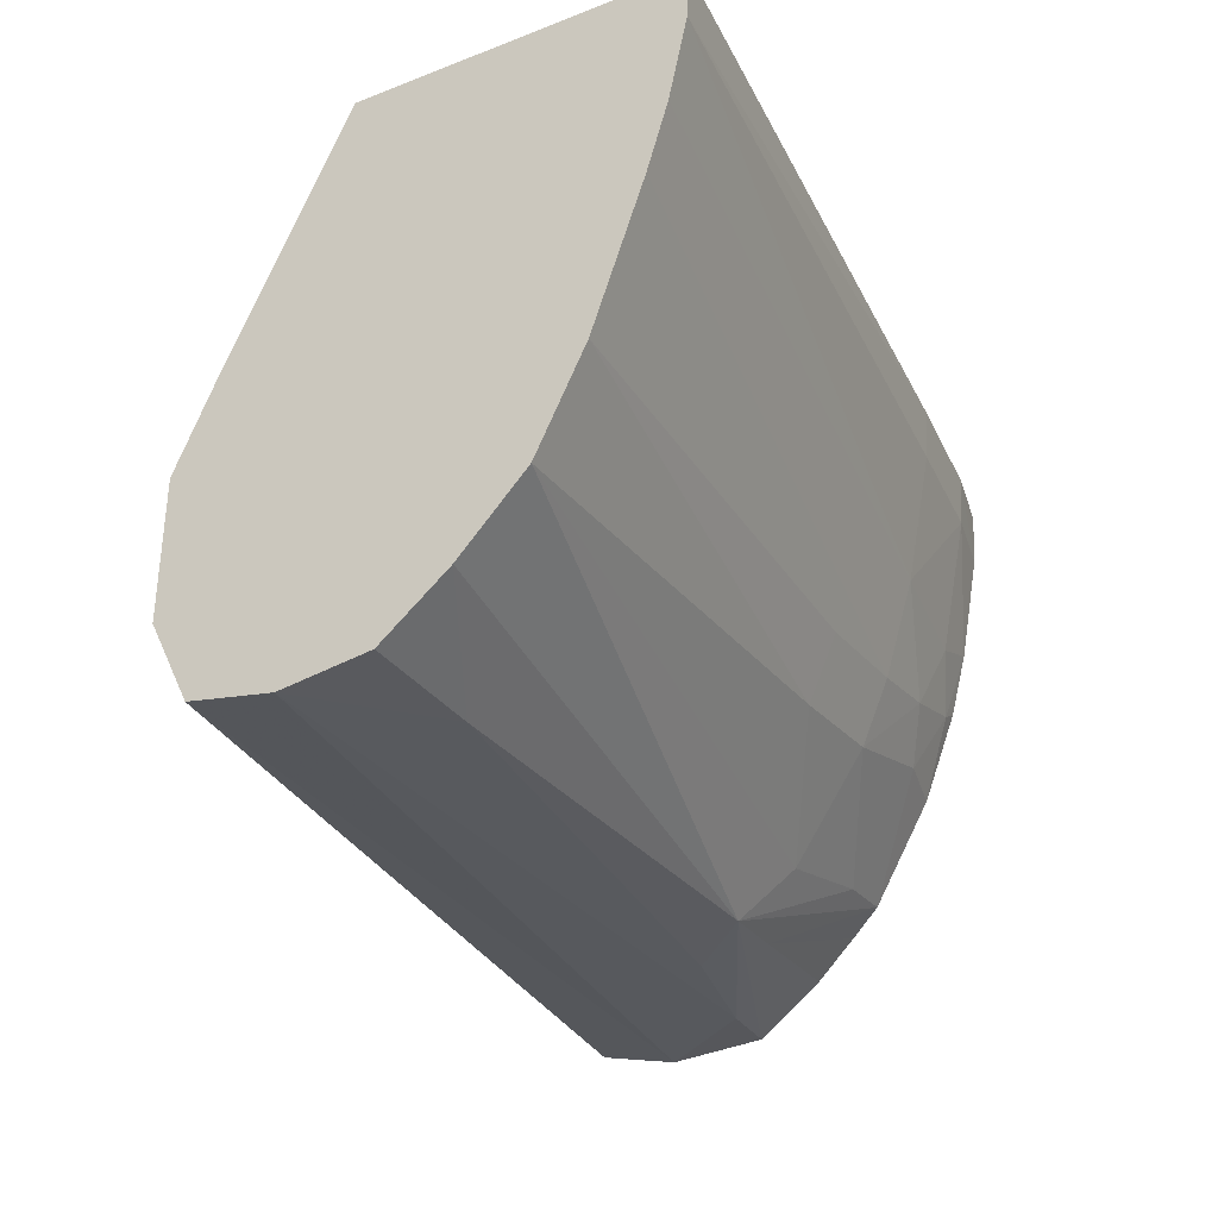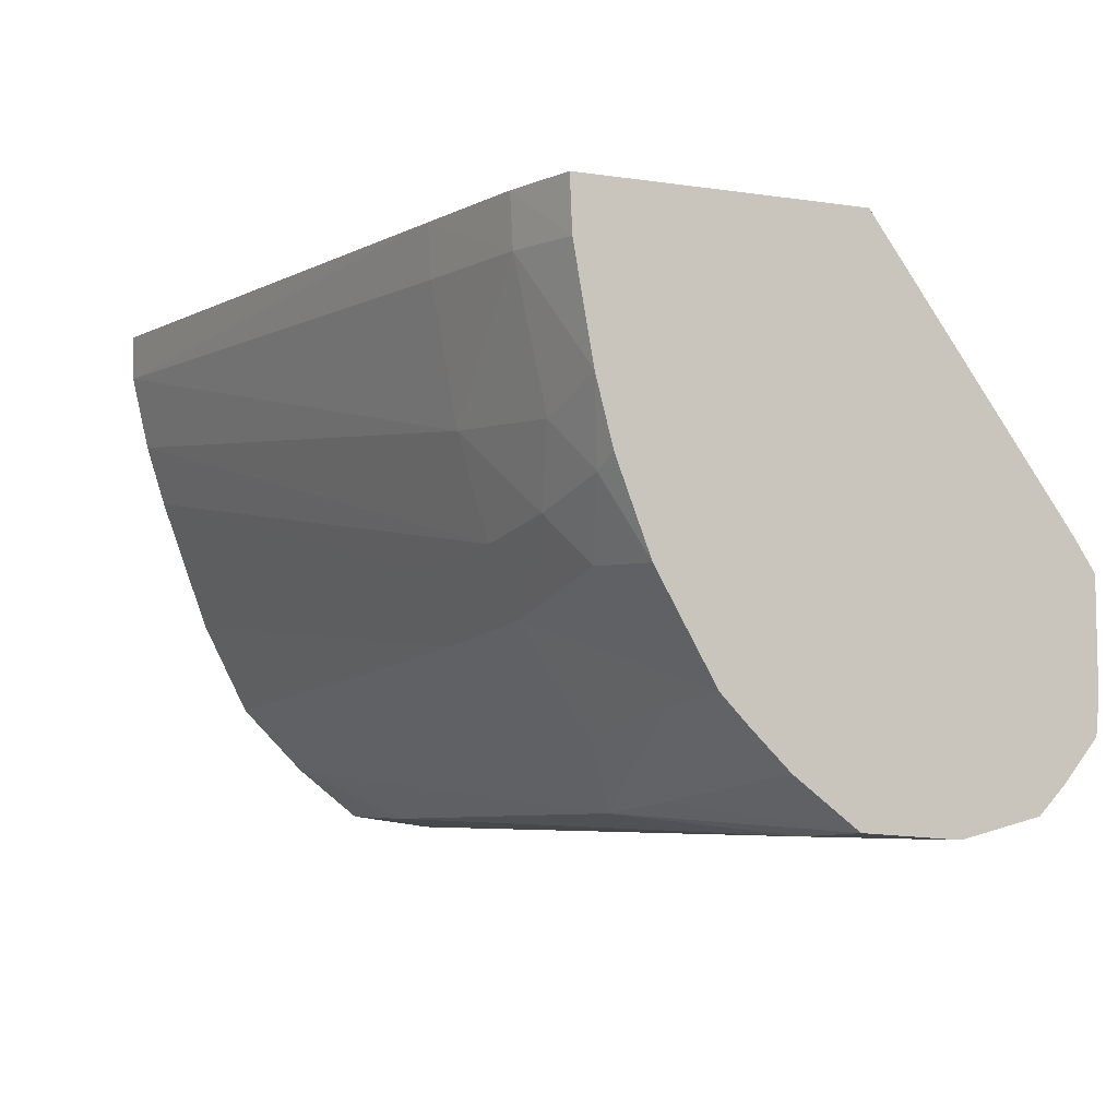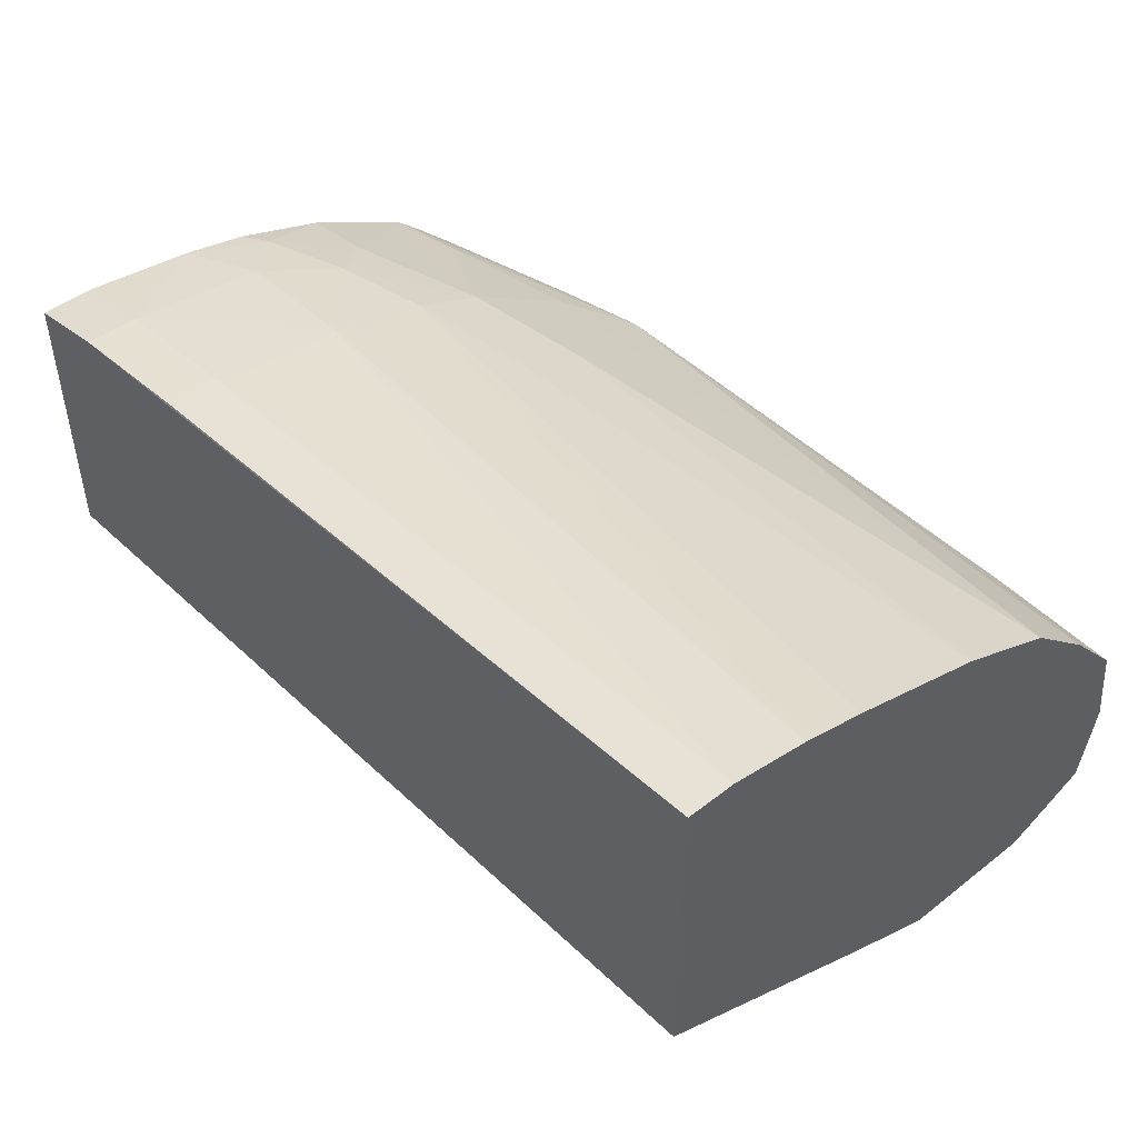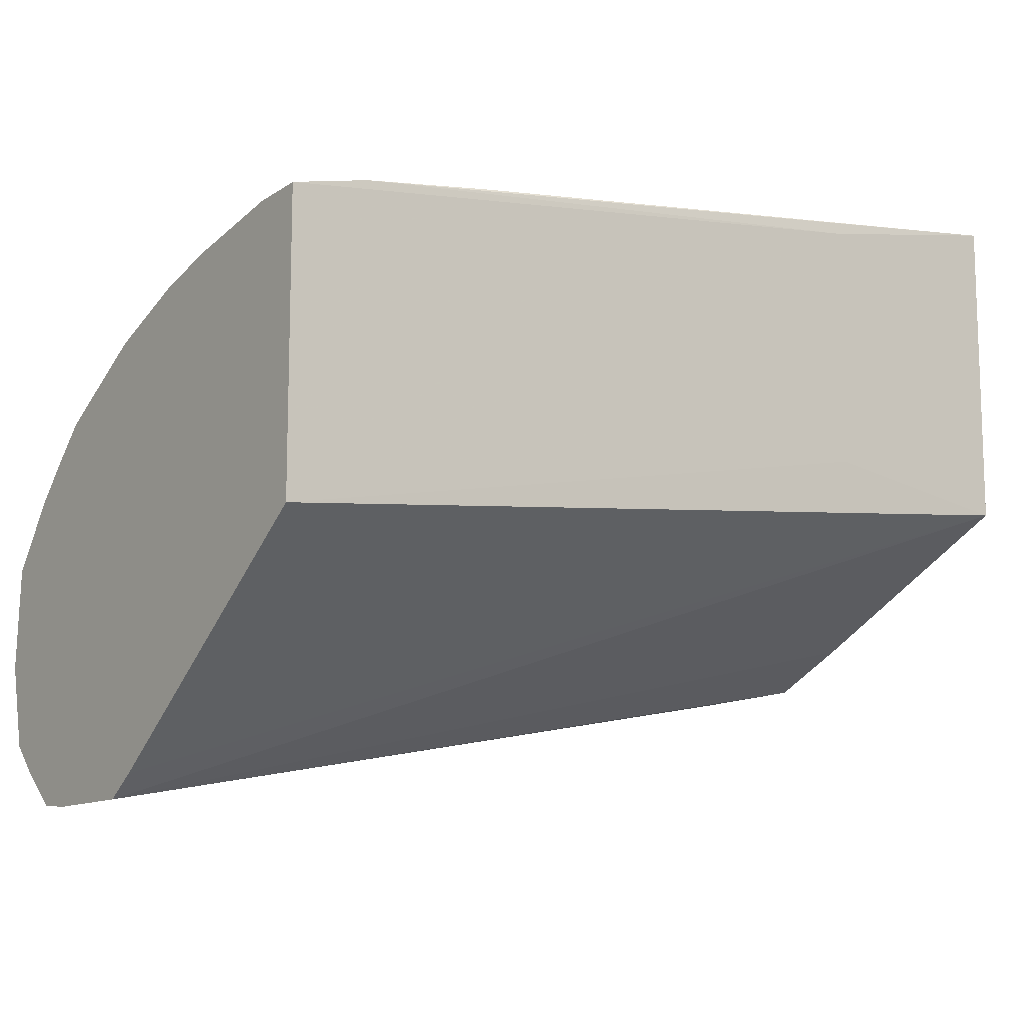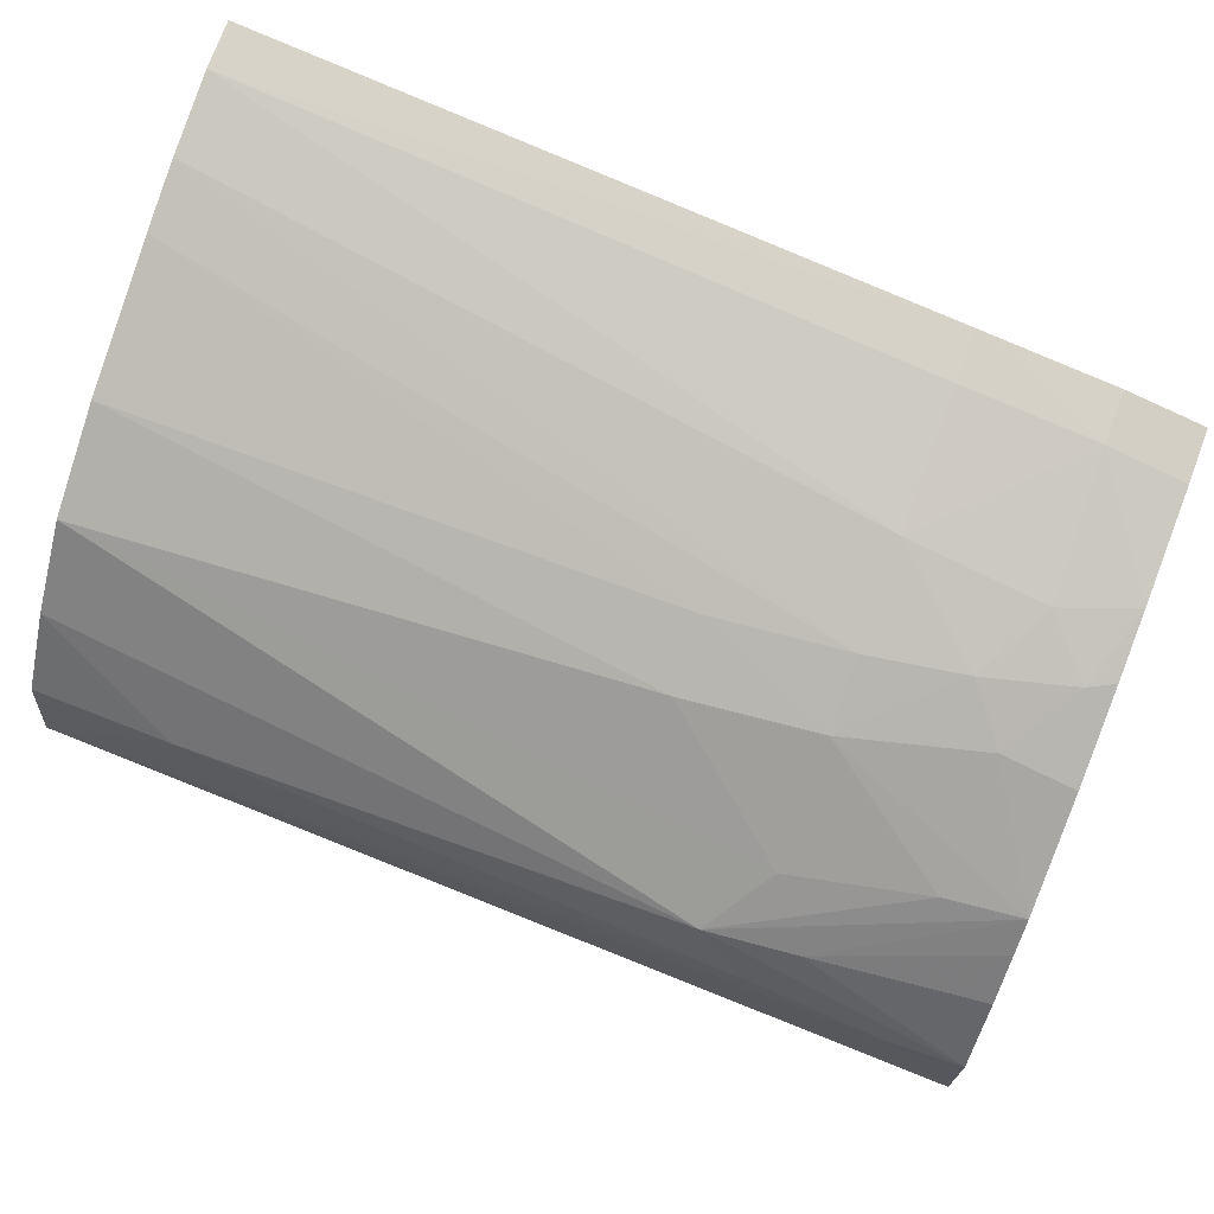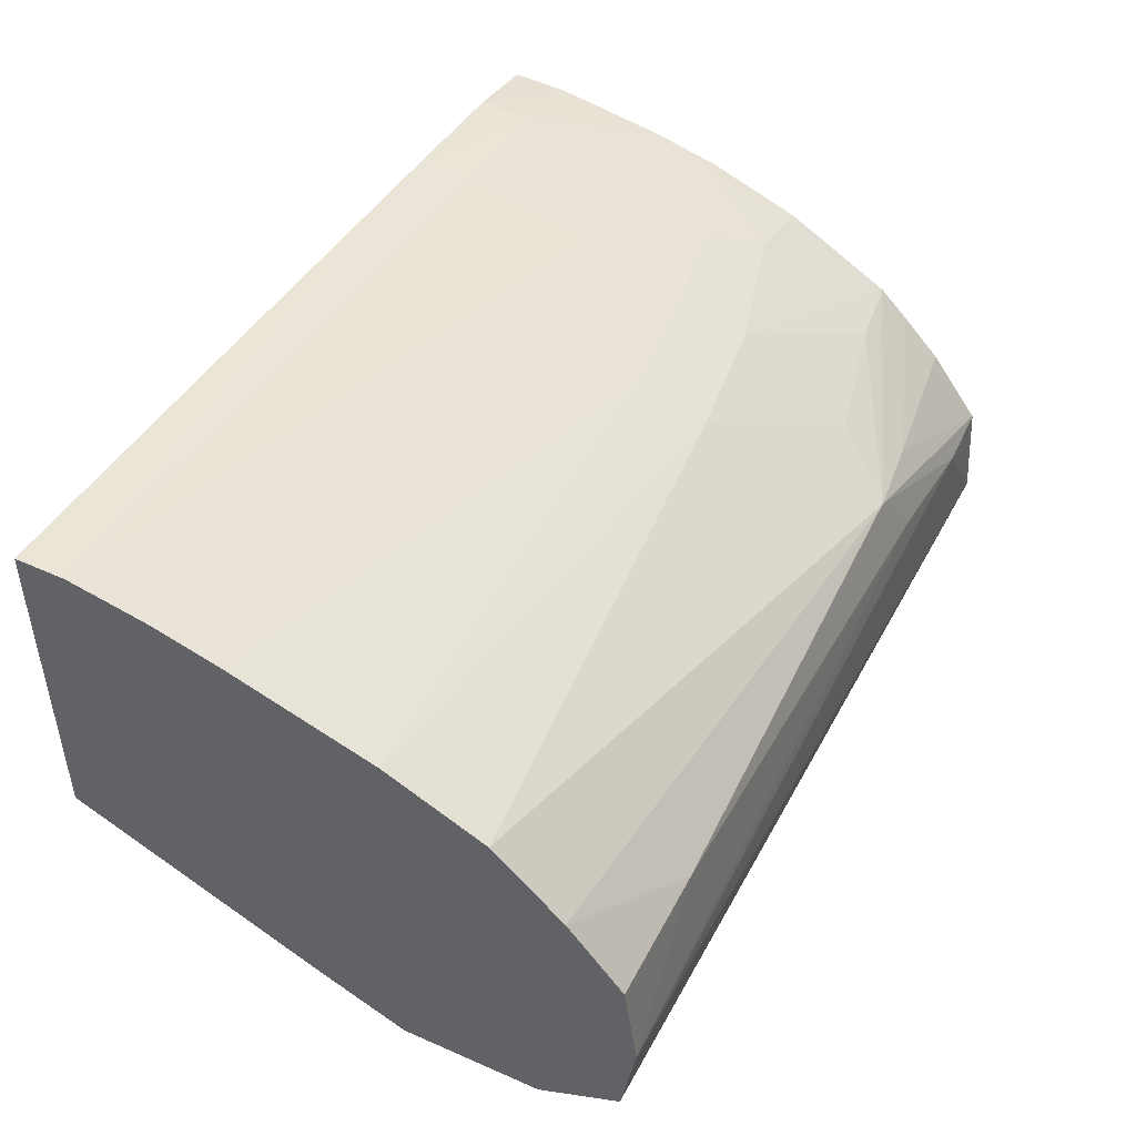
<metadata>
{"format":"obj","ext":"obj","renderer":"f3d","projection":"perspective","resolution":1024,"background":"white","views":[{"elev":-29.3,"azim":-60.2,"up":"+Y"},{"elev":-5.5,"azim":64.7,"up":"+Y"},{"elev":49.8,"azim":-131.7,"up":"+Z"},{"elev":-11.5,"azim":143.5,"up":"+Z"},{"elev":73.4,"azim":20.6,"up":"+Z"},{"elev":48.5,"azim":-64.3,"up":"+Z"}]}
</metadata>
<code>
v 0.04044 -0.001492 0.03132
v 0.04044 -0.001492 0.02665
v 0.04044 -0.009321 0.02482
v 0.04044 -0.006209 0.02427
v 0.04044 -0.008164 0.02423
v 0.05326 -0.008192 0.02192
v 0.05326 -0.008816 0.02245
v 0.05326 -0.00921 0.02284
v 0.05326 -0.007662 0.02187
v 0.05326 -0.006064 0.02188
v 0.05326 -0.001562 0.02529
v 0.05326 -0.005597 0.02221
v 0.04044 -0.005002 0.02485
v 0.04355 -0.001492 0.02711
v 0.04355 -0.001492 0.03072
v 0.05213 -0.001562 0.02975
v 0.05326 -0.001562 0.02948
v 0.05326 -0.002339 0.02945
v 0.05213 -0.002312 0.02971
v 0.05018 -0.001562 0.03004
v 0.04044 -0.002175 0.03129
v 0.05018 -0.002312 0.02999
v 0.05018 -0.004261 0.02962
v 0.05219 -0.004362 0.02927
v 0.05326 -0.00393 0.02916
v 0.05289 -0.005079 0.02894
v 0.05159 -0.005453 0.02906
v 0.05018 -0.005712 0.02917
v 0.04044 -0.0033 0.03103
v 0.04044 -0.004217 0.03074
v 0.04044 -0.007589 0.0293
v 0.04044 -0.00621 0.03001
v 0.04823 -0.005948 0.02929
v 0.04823 -0.006923 0.02885
v 0.05018 -0.006687 0.02874
v 0.05015 -0.00829 0.02766
v 0.04948 -0.009191 0.02709
v 0.05213 -0.007859 0.02762
v 0.05326 -0.007703 0.02749
v 0.05078 -0.009026 0.0269
v 0.05326 -0.008112 0.02709
v 0.05326 -0.008678 0.0265
v 0.05326 -0.009398 0.02552
v 0.05213 -0.009462 0.02568
v 0.05326 -0.009498 0.02405
v 0.04044 -0.009524 0.02606
v 0.04044 -0.009338 0.02736
v 0.04238 -0.009352 0.02731
v 0.05015 -0.009429 0.02617
v 0.04044 -0.008564 0.02834
v 0.05326 -0.004875 0.0289
v 0.05326 -0.006182 0.02839
v 0.05219 -0.006145 0.02865
f 2 3 1
f 4 3 2
f 5 3 4
f 6 3 5
f 7 3 6
f 7 8 3
f 7 6 8
f 6 9 8
f 6 5 9
f 10 9 5
f 10 11 9
f 12 11 10
f 12 2 11
f 12 10 2
f 10 13 2
f 10 4 13
f 10 5 4
f 13 4 2
f 14 11 2
f 14 15 11
f 14 2 15
f 15 2 1
f 16 15 1
f 16 17 15
f 16 18 17
f 16 19 18
f 16 20 19
f 16 1 20
f 21 20 1
f 21 22 20
f 23 22 21
f 23 19 22
f 24 19 23
f 24 25 19
f 24 26 25
f 24 27 26
f 24 23 27
f 23 28 27
f 29 28 23
f 29 30 28
f 29 21 30
f 29 23 21
f 21 1 30
f 30 1 31
f 32 30 31
f 32 33 30
f 34 33 32
f 34 35 33
f 34 36 35
f 34 31 36
f 34 32 31
f 36 31 37
f 36 37 38
f 36 38 35
f 38 39 35
f 38 37 39
f 40 39 37
f 40 41 39
f 40 42 41
f 40 43 42
f 40 37 43
f 43 37 44
f 43 44 45
f 43 45 42
f 42 45 39
f 41 42 39
f 45 9 39
f 8 9 45
f 8 45 3
f 46 3 45
f 46 47 3
f 46 48 47
f 49 48 46
f 49 37 48
f 49 44 37
f 49 46 44
f 46 45 44
f 50 48 37
f 50 47 48
f 50 31 47
f 50 37 31
f 47 31 3
f 31 1 3
f 17 39 9
f 51 39 17
f 52 39 51
f 53 39 52
f 53 35 39
f 53 27 35
f 53 26 27
f 53 52 26
f 26 52 51
f 25 26 51
f 25 51 18
f 25 18 19
f 18 51 17
f 27 28 35
f 33 35 28
f 33 28 30
f 11 17 9
f 15 17 11
f 20 22 19

</code>
